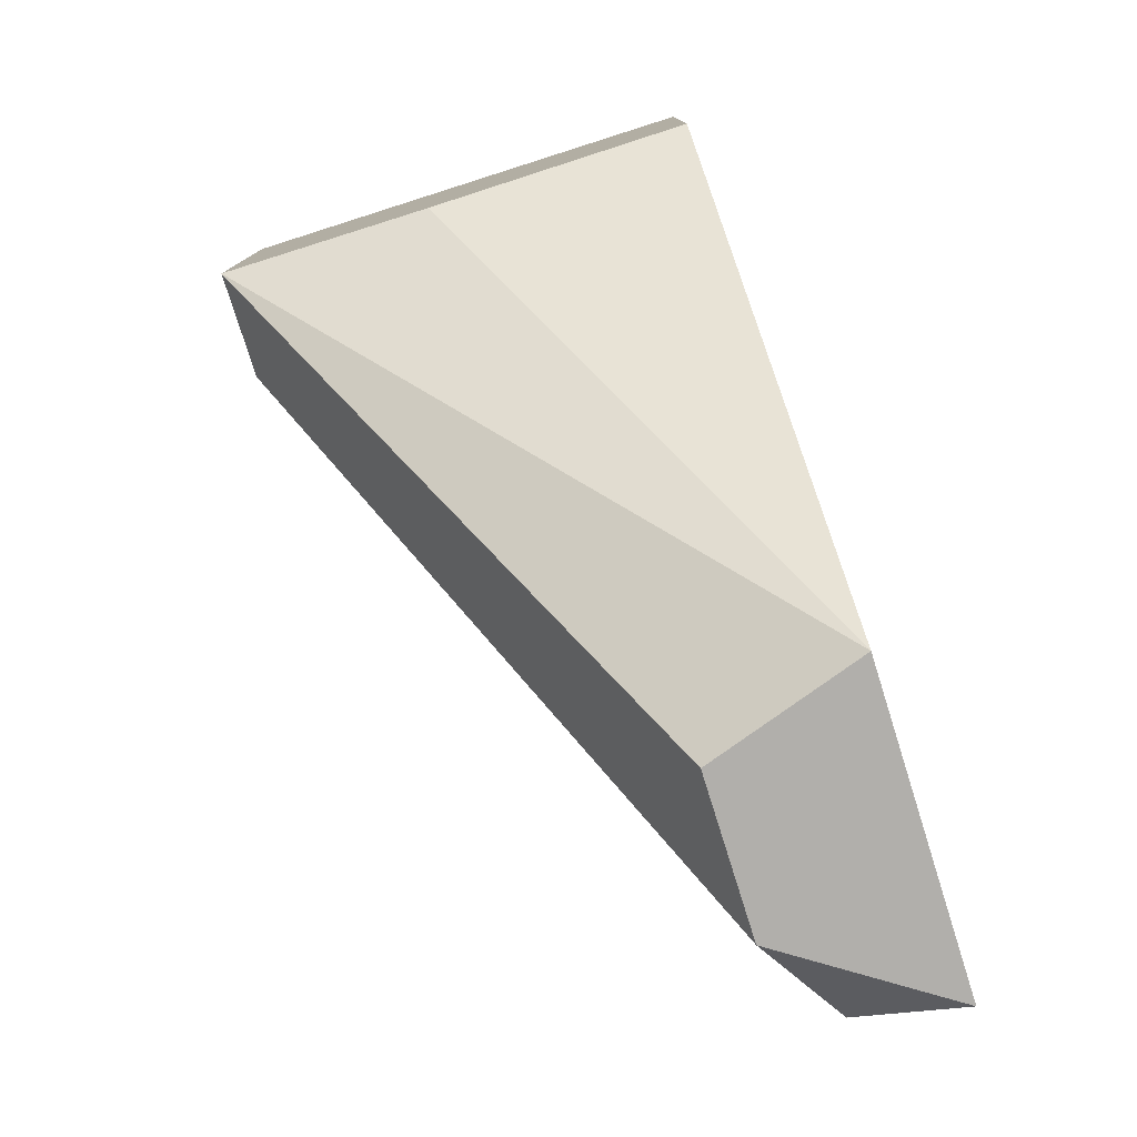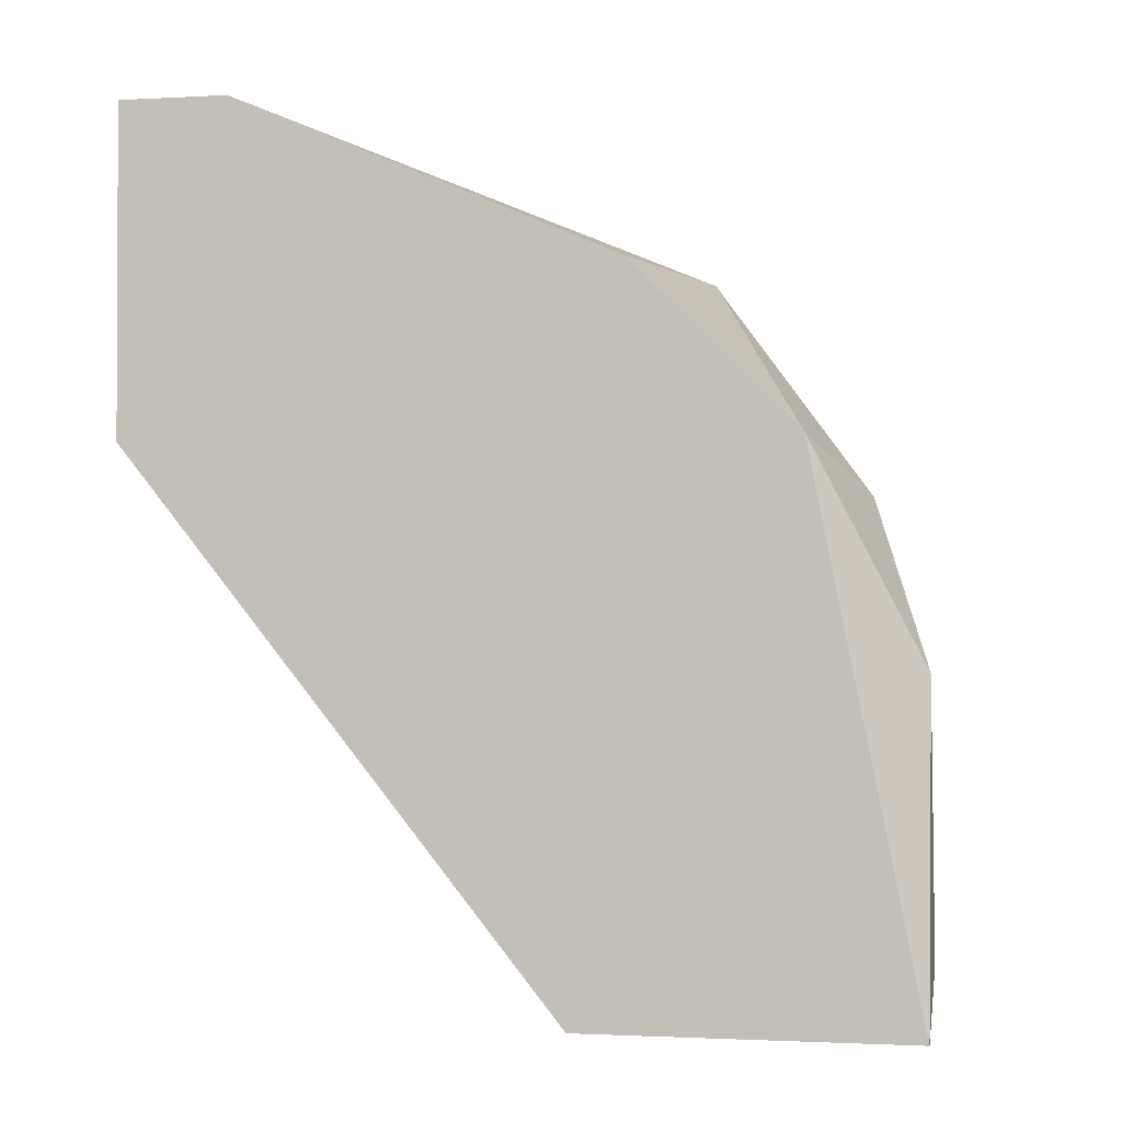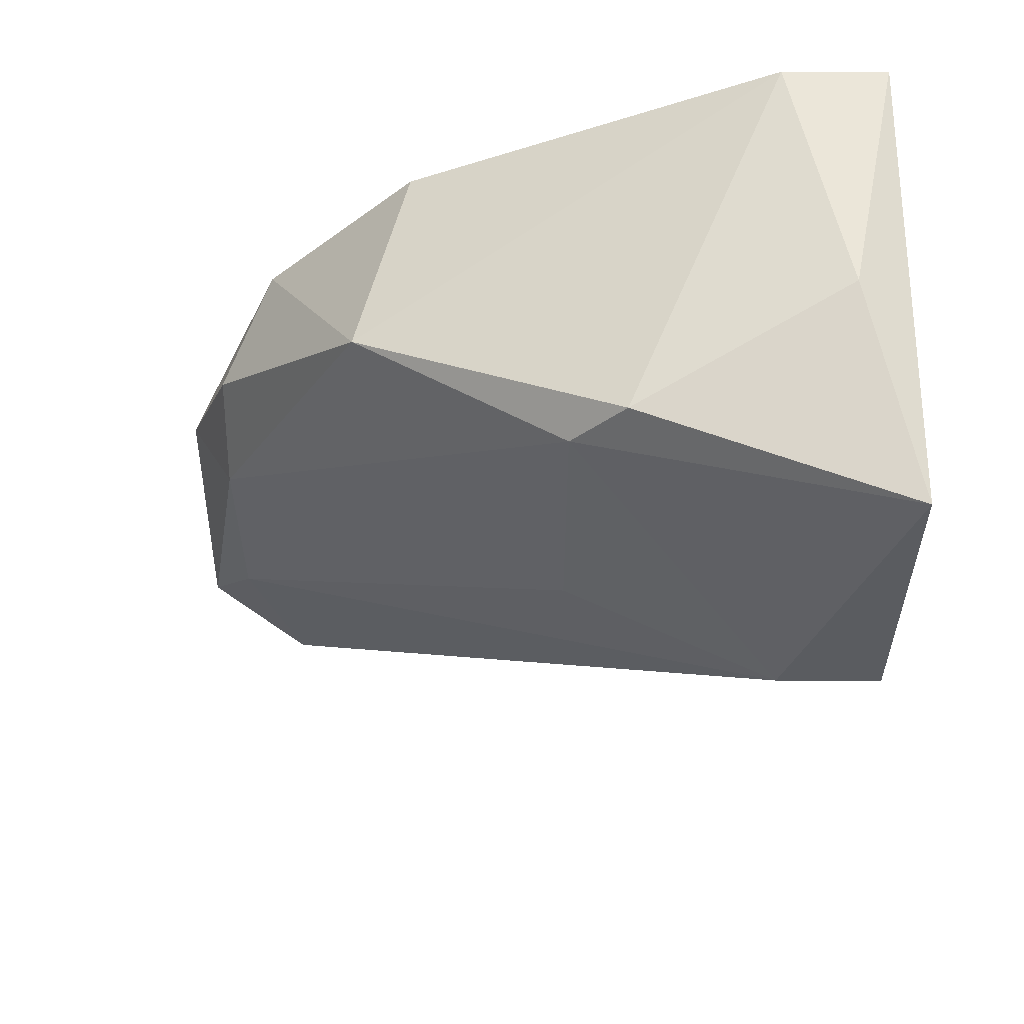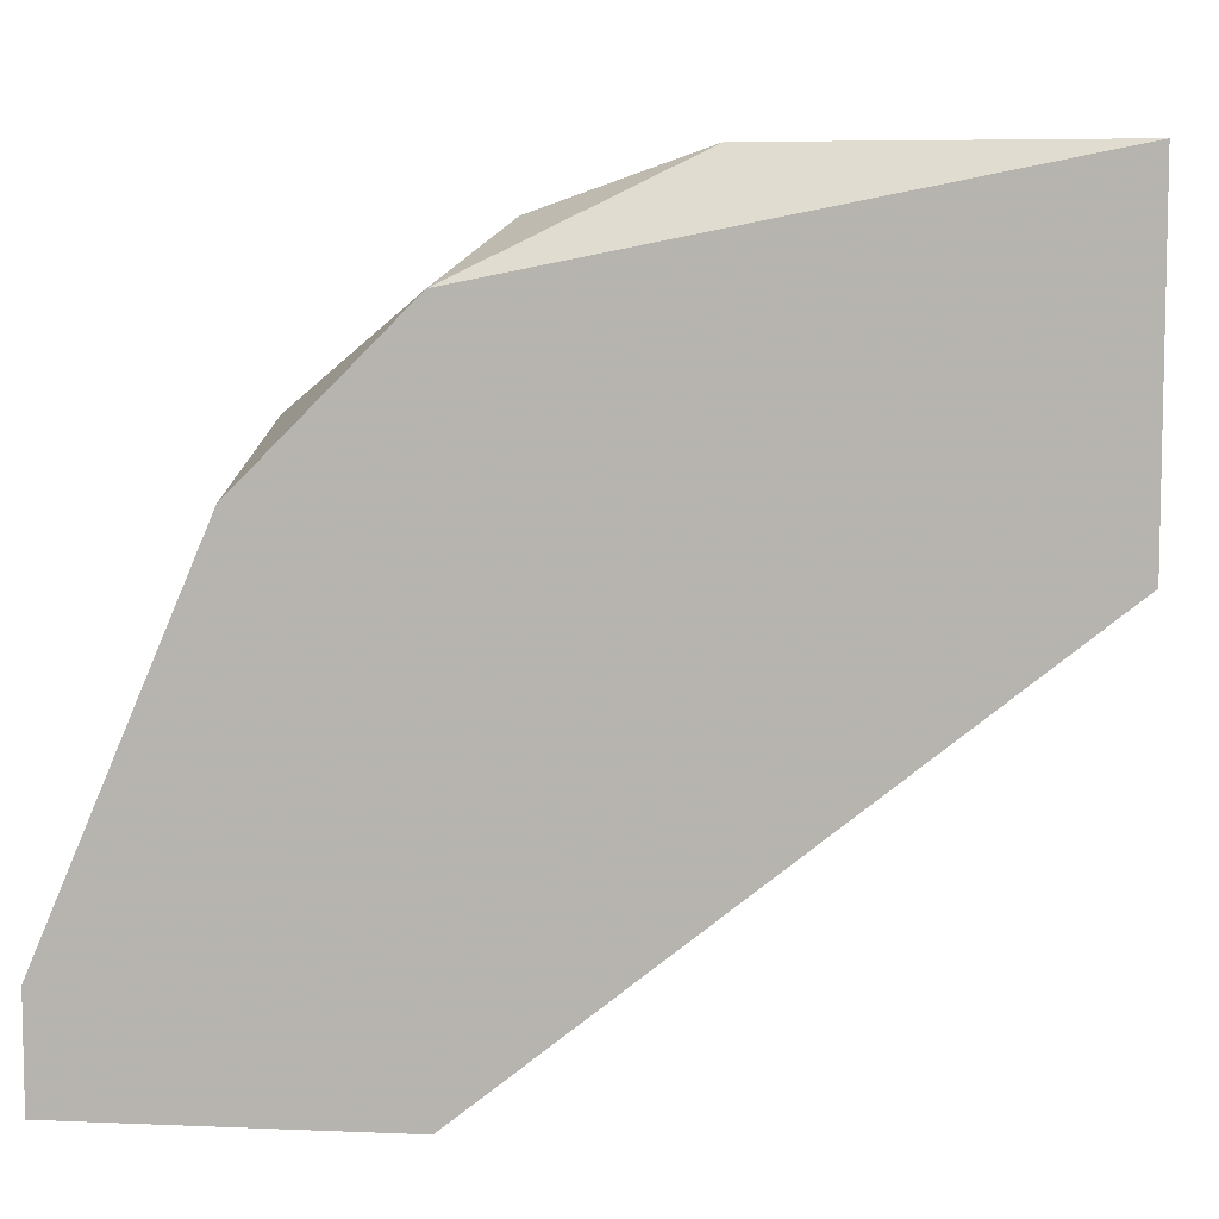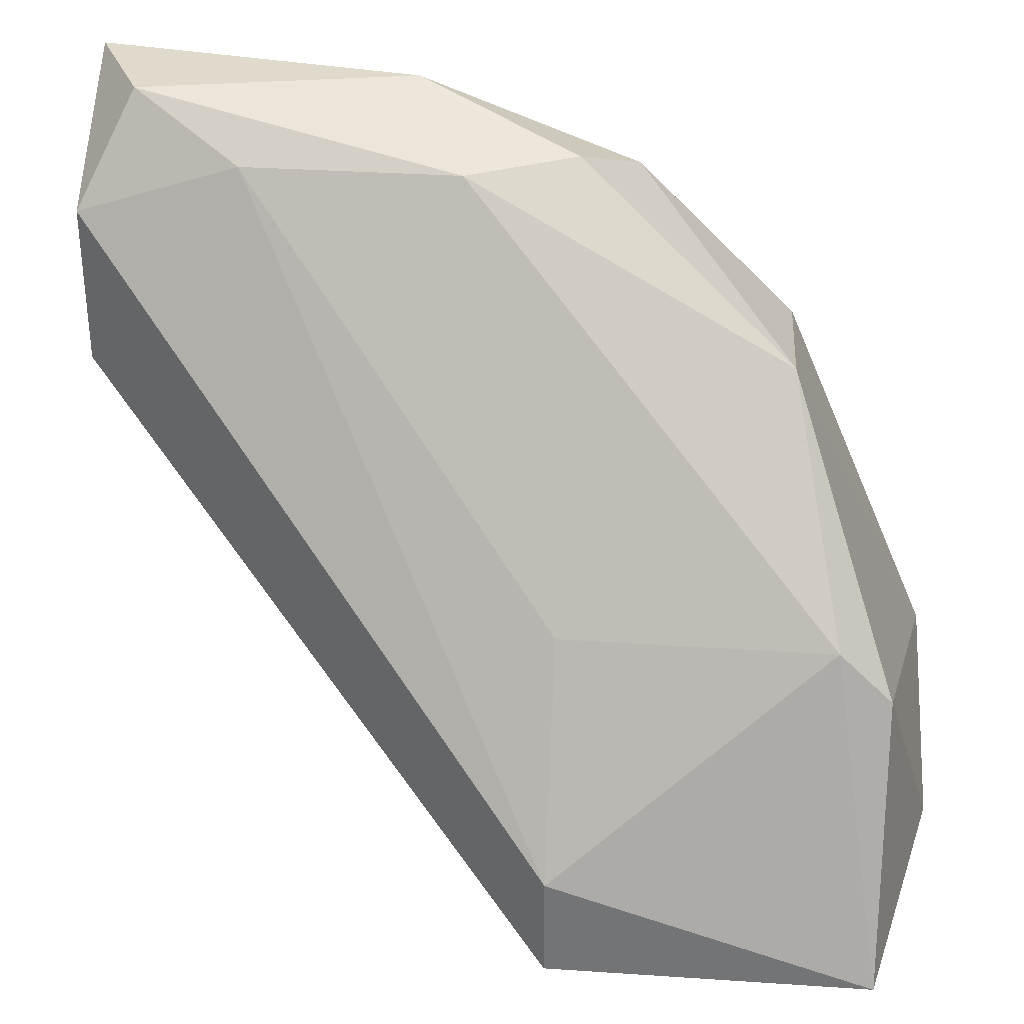
<metadata>
{"format":"obj","ext":"obj","renderer":"f3d","projection":"perspective","resolution":1024,"background":"white","views":[{"elev":-78.2,"azim":-162.6,"up":"+Y"},{"elev":-1.5,"azim":-78.5,"up":"+Y"},{"elev":56.4,"azim":90.0,"up":"+Y"},{"elev":7.5,"azim":-83.2,"up":"+Z"},{"elev":33.1,"azim":95.3,"up":"+Z"}]}
</metadata>
<code>
v 0.03941 0.006343 0.03683
v 0.04382 0.00965 0.02139
v 0.04382 0.01737 0.02249
v 0.03831 0.01075 0.02139
v 0.03831 0.01075 0.03462
v 0.03831 -0.000276 0.03683
v 0.03831 -0.000276 0.03021
v 0.03831 0.01737 0.02139
v 0.03831 0.01737 0.02359
v 0.03831 0.01406 0.03131
v 0.04603 0.01627 0.0269
v 0.04603 0.00965 0.028
v 0.04603 0.01516 0.028
v 0.04052 0.000828 0.03683
v 0.04052 0.00965 0.03572
v 0.04824 0.01627 0.02139
v 0.04824 0.00965 0.02139
v 0.04824 0.00965 0.02359
v 0.04272 0.01406 0.03241
v 0.04162 0.003034 0.03572
v 0.04162 -0.000276 0.03131
v 0.04162 -0.000276 0.03462
v 0.04162 0.007445 0.03572
f 20 23 14
f 8 17 4
f 7 8 4
f 8 7 10
f 17 8 16
f 7 22 6
f 10 7 6
f 15 1 23
f 7 17 21
f 17 22 21
f 22 7 21
f 15 23 19
f 22 17 18
f 17 16 18
f 8 10 9
f 10 19 9
f 19 11 9
f 16 11 13
f 23 12 13
f 11 19 13
f 19 23 13
f 18 16 13
f 12 18 13
f 1 15 5
f 6 1 5
f 10 6 5
f 15 19 5
f 19 10 5
f 12 23 20
f 22 18 20
f 18 12 20
f 16 8 3
f 11 16 3
f 8 9 3
f 9 11 3
f 17 7 2
f 4 17 2
f 7 4 2
f 1 6 14
f 6 22 14
f 23 1 14
f 22 20 14

</code>
